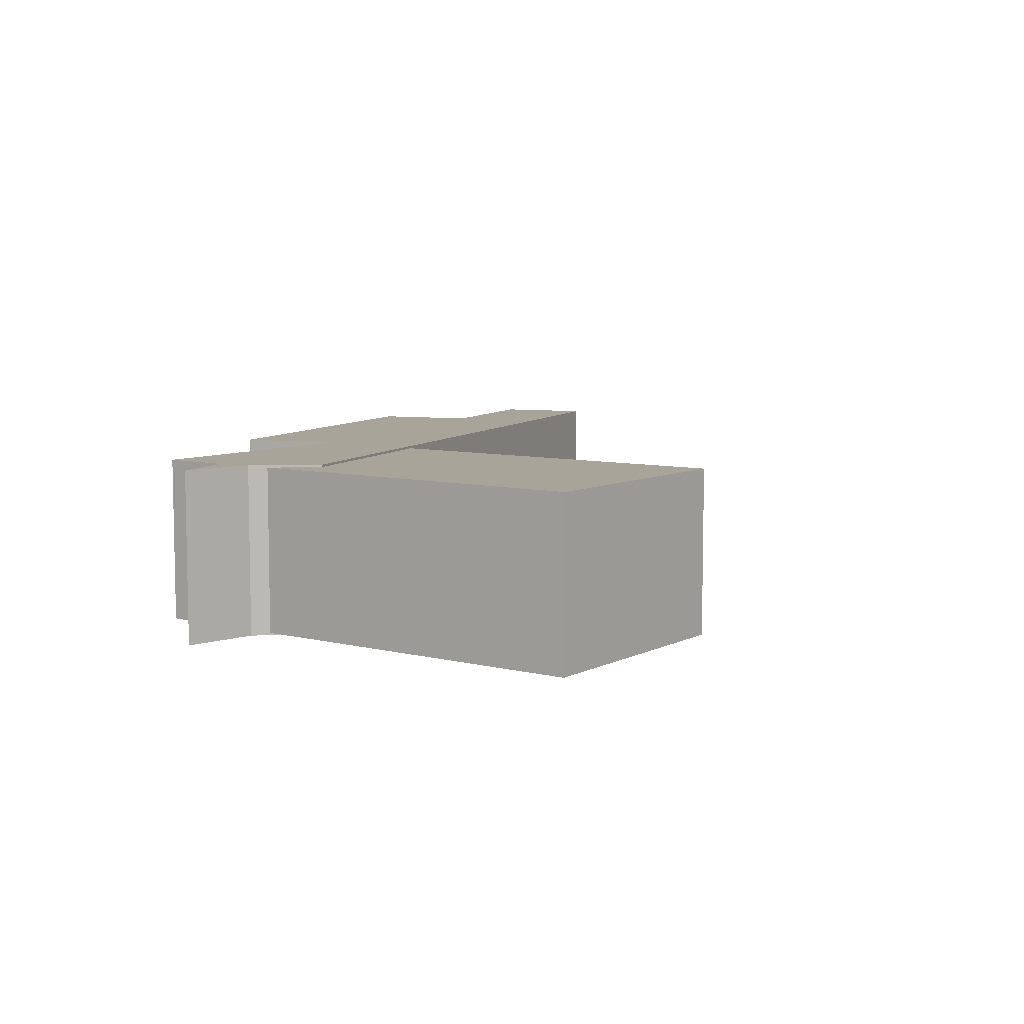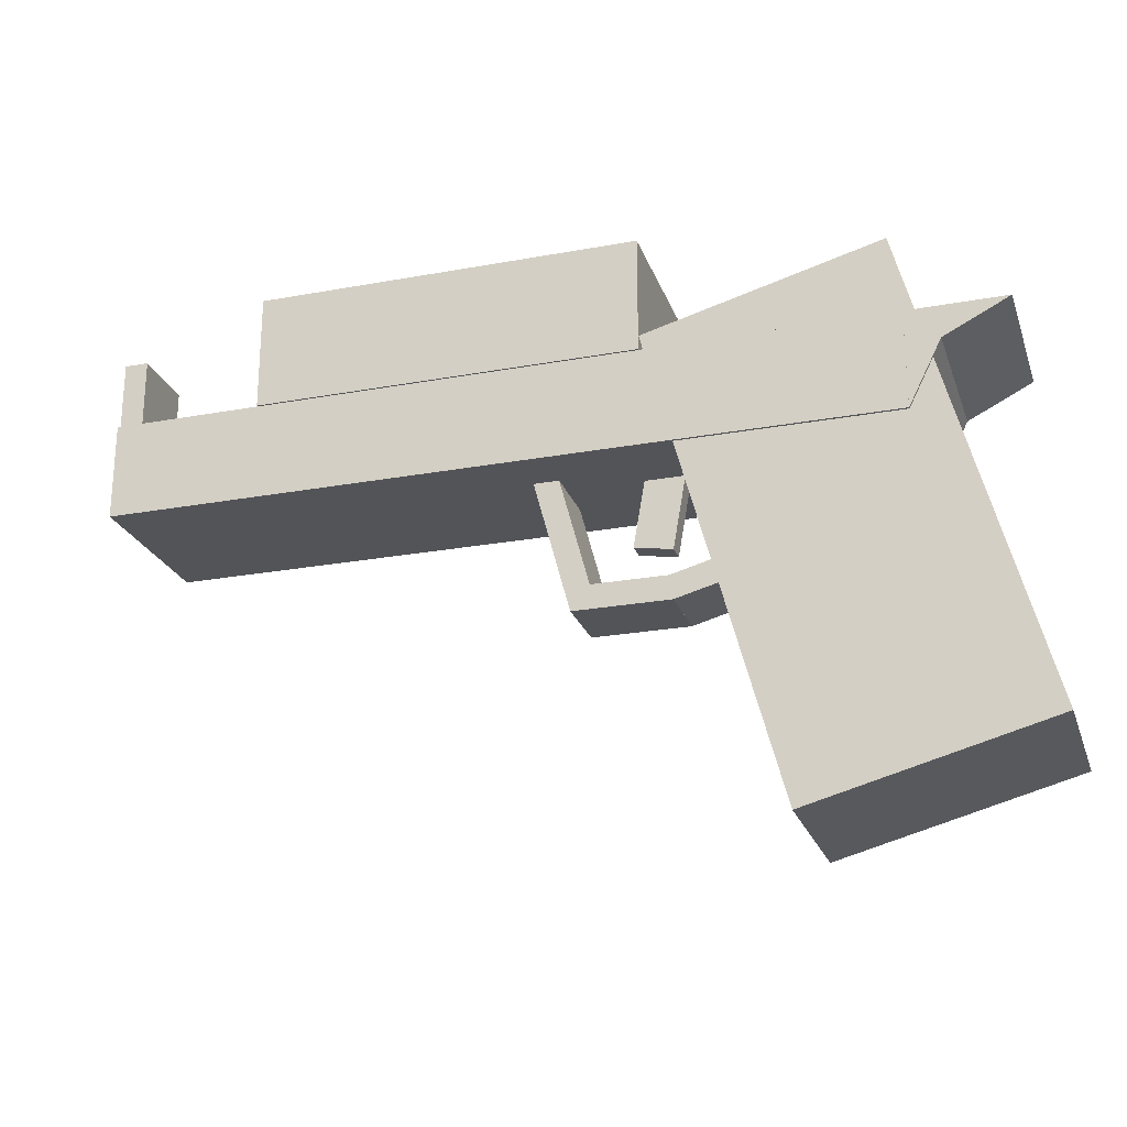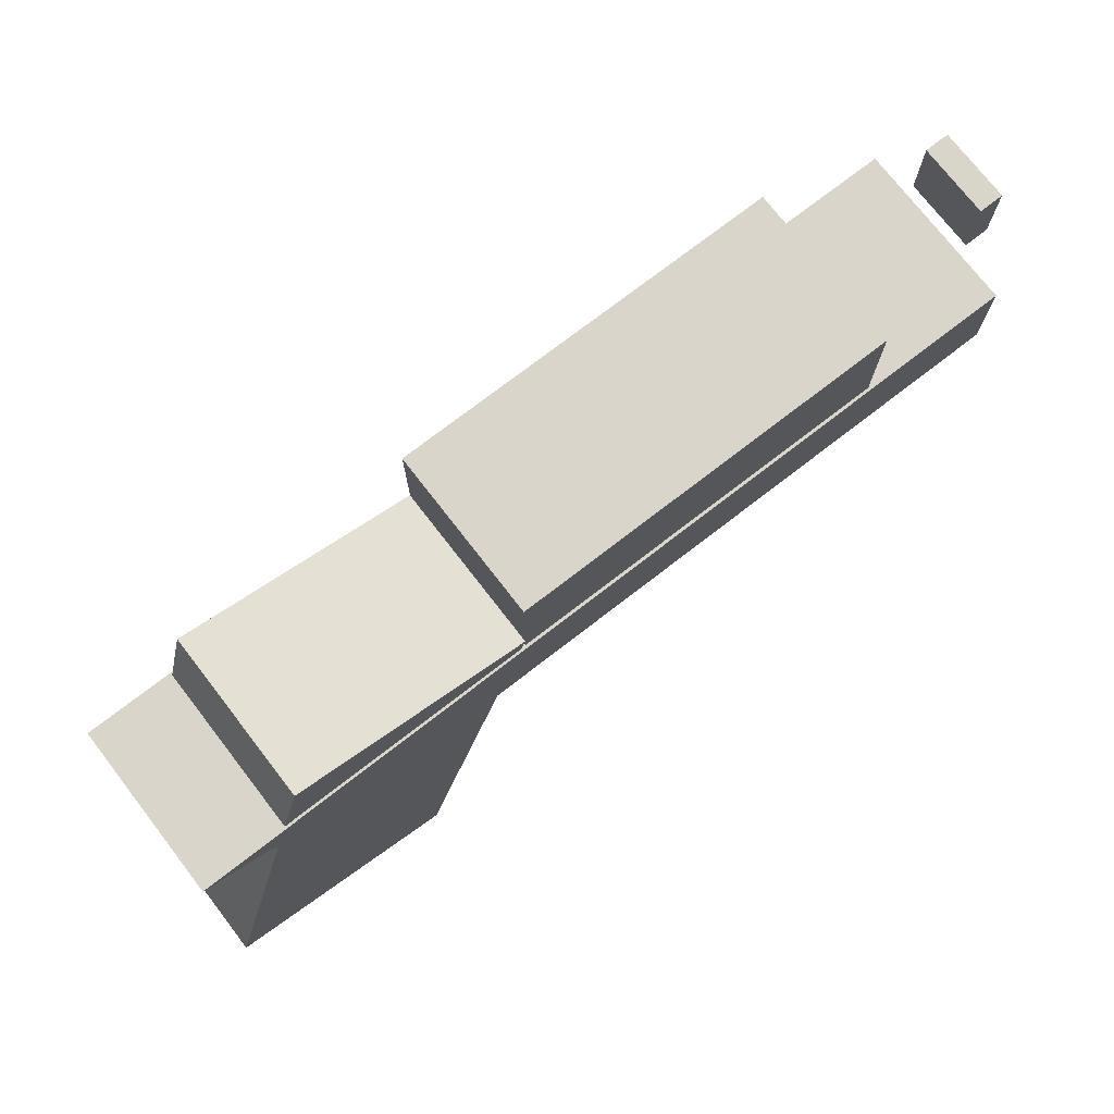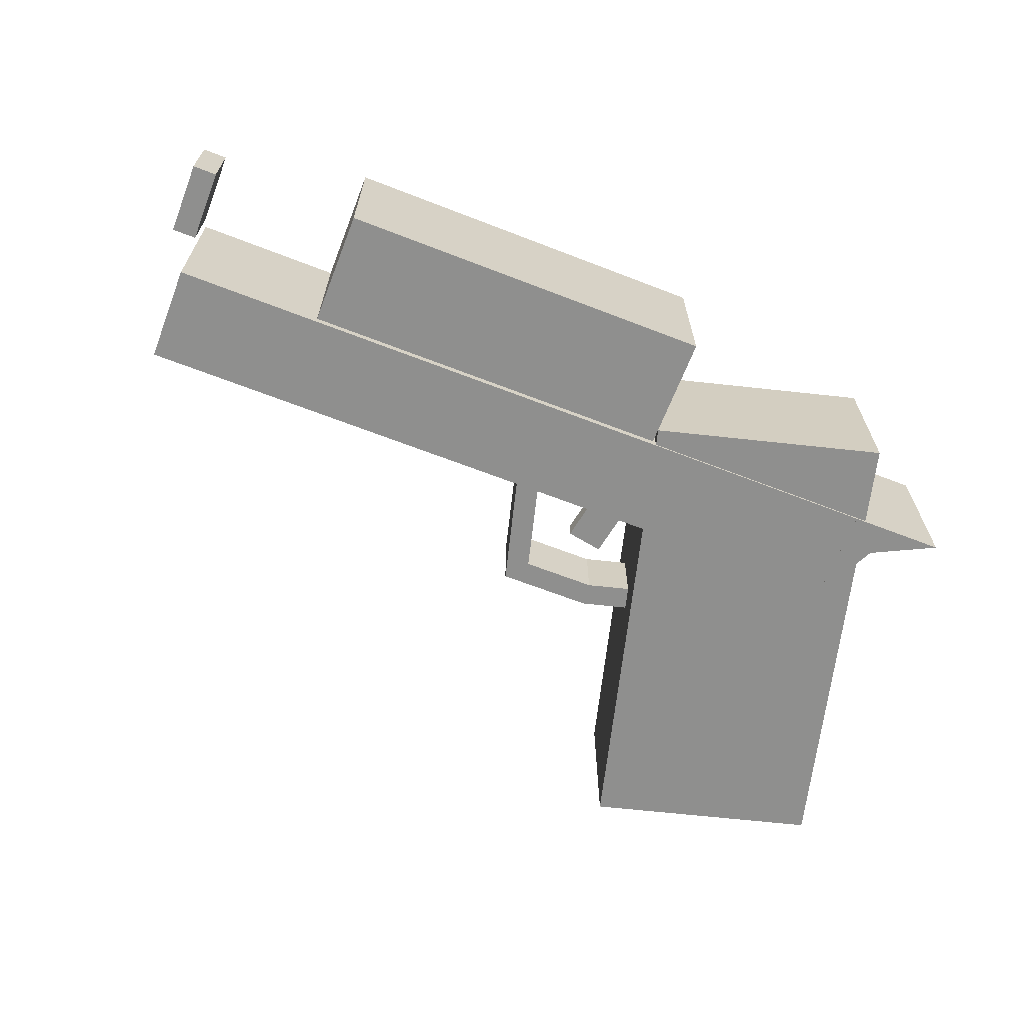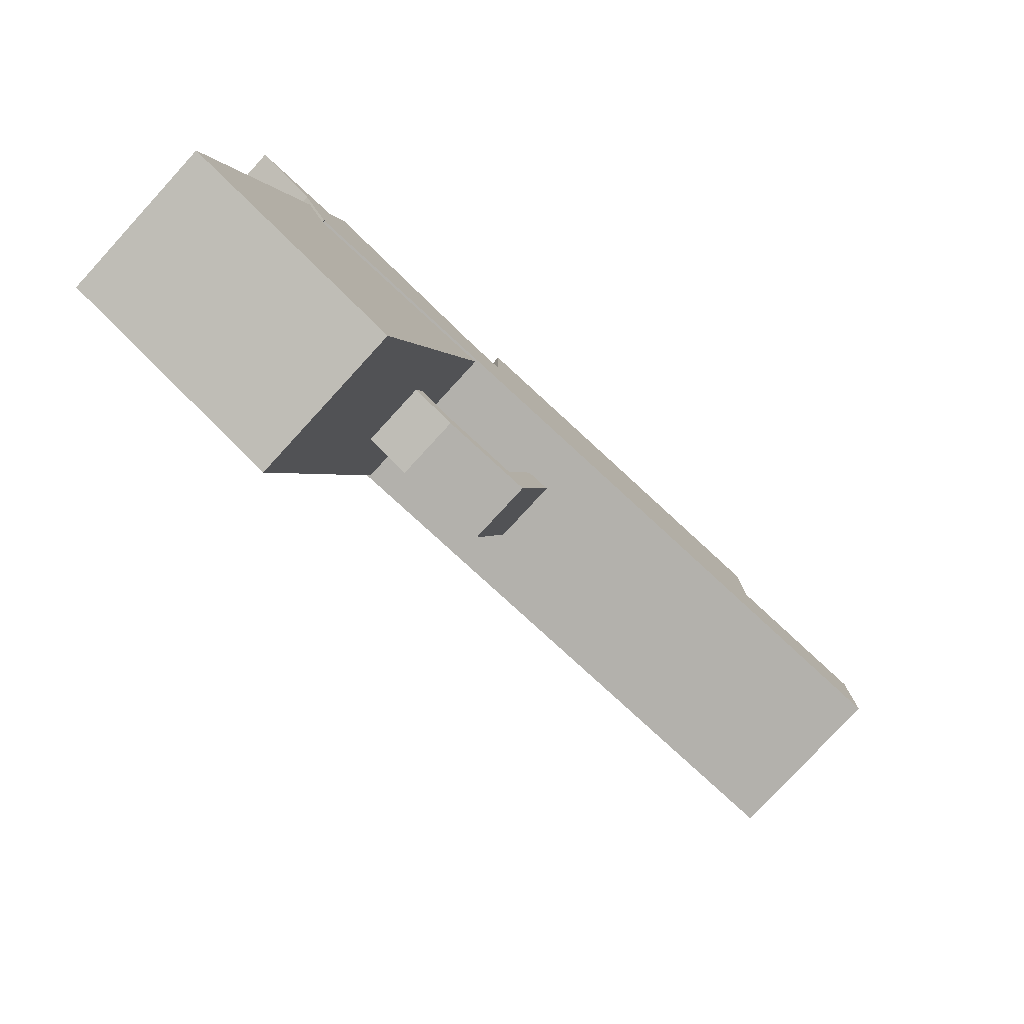
<metadata>
{"format":"obj","ext":"obj","renderer":"f3d","projection":"perspective","resolution":1024,"background":"white","views":[{"elev":7.3,"azim":-69.2,"up":"+Z"},{"elev":-23.6,"azim":-162.9,"up":"+Y"},{"elev":74.6,"azim":-37.7,"up":"+Y"},{"elev":-65.3,"azim":158.7,"up":"+Z"},{"elev":-79.1,"azim":-42.6,"up":"+Y"}]}
</metadata>
<code>
g Gunbase1
v -0.2013 0.2962 0.17
v 0.5887 0.2962 0.17
v -0.2013 0.5362 0.17
v 0.5887 0.5362 0.17
v -0.2013 0.2962 -0.17
v 0.5887 0.2962 -0.17
v -0.2013 0.2962 0.17
v 0.5887 0.2962 0.17
v 0.5887 0.5362 -0.17
v 0.5887 0.5362 0.17
v 0.5887 0.2962 -0.17
v 0.5887 0.2962 0.17
v -0.2013 0.5362 -0.17
v -0.2013 0.5362 0.17
v 0.5887 0.5362 -0.17
v 0.5887 0.5362 0.17
v -0.2013 0.2962 -0.17
v -0.2013 0.2962 0.17
v -0.2013 0.5362 -0.17
v -0.2013 0.5362 0.17
v 0.9437 0.3412 0.07497
v 0.9437 0.4912 0.07497
v 0.8937 0.3412 0.07497
v 0.8937 0.4912 0.07497
v 0.9437 0.4912 -0.07503
v 0.9437 0.4912 0.07497
v 0.9437 0.3412 -0.07503
v 0.9437 0.3412 0.07497
v 0.8937 0.4912 -0.07503
v 0.8937 0.4912 0.07497
v 0.9437 0.4912 -0.07503
v 0.9437 0.4912 0.07497
v 0.8937 0.3412 -0.07503
v 0.8937 0.3412 0.07497
v 0.8937 0.4912 -0.07503
v 0.8937 0.4912 0.07497
v 0.9437 0.3412 -0.07503
v 0.9437 0.3412 0.07497
v 0.8937 0.3412 -0.07503
v 0.8937 0.3412 0.07497
v 0.8937 0.3412 -0.07503
v 0.8937 0.4912 -0.07503
v 0.9437 0.3412 -0.07503
v 0.9437 0.4912 -0.07503
v -0.2013 0.5362 -0.17
v 0.5887 0.5362 -0.17
v -0.2013 0.2962 -0.17
v 0.5887 0.2962 -0.17
v 0.03909 0.09118 -0.07003
v -0.0127 0.09118 -0.07003
v -0.08755 0.09118 -0.175
v -0.7063 0.09118 -0.175
v -0.7063 0.09118 -0.17
v -0.7063 0.2912 -0.175
v -0.7063 0.2912 -0.17
v -0.251 0.09119 0.01997
v -0.251 0.09119 -0.02003
v -0.2244 -0.06017 0.01997
v -0.2244 -0.06017 -0.02003
v -0.1456 -0.04628 -0.02003
v -0.1456 -0.04628 0.01997
v -0.2244 -0.06017 -0.02003
v -0.2244 -0.06017 0.01997
v -0.2645 0.09118 0.17
v -0.2645 0.09118 -0.17
v -0.251 0.09119 -0.02003
v -0.1698 0.09119 -0.02003
v -0.1456 -0.04628 -0.02003
v -0.251 0.09119 -0.02003
v -0.2244 -0.06017 -0.02003
v -0.7063 0.09118 -0.17
v -0.7063 0.09118 -0.175
v -0.1698 0.09119 -0.02003
v -0.1698 0.09119 0.01997
v -0.1456 -0.04628 0.01997
v -0.1698 0.09119 -0.02003
v -0.1456 -0.04628 -0.02003
v -0.1698 0.09119 0.01997
v -0.2244 -0.06017 0.01997
v -0.1456 -0.04628 0.01997
v -0.251 0.09119 0.01997
v -0.1698 0.09119 0.01997
v -0.251 0.09119 0.01997
v -0.773 0.2245 0.175
v -0.7063 0.2912 0.175
v -0.9064 0.2912 0.175
v -0.7063 0.1912 0.175
v -0.7063 0.09113 0.175
v -0.7063 0.1912 0.175
v -0.773 0.2245 0.175
v -0.7063 0.1912 0.175
v -0.7063 0.1912 0.17
v -0.7063 0.2912 0.175
v -0.7063 0.2912 0.17
v -0.7063 0.1912 0.175
v -0.7063 0.09113 0.175
v -0.7063 0.1912 0.17
v -0.7063 0.09114 0.17
v -0.773 0.2245 0.175
v -0.7557 0.1899 0.17
v -0.7063 0.09113 0.175
v -0.7063 0.09114 0.17
v -0.3313 -0.1582 0.06997
v -0.3184 -0.1099 0.06997
v -0.4607 -0.6412 0.17
v -0.3184 -0.1099 0.17
v -0.7557 0.1899 0.17
v -0.9437 -0.5118 0.17
v -0.7063 0.09114 0.17
v -0.4607 -0.6412 0.17
v -0.3184 -0.1099 0.17
v -0.7063 0.09118 0.17
v -0.2645 0.09118 0.17
v -0.7063 0.2912 0.17
v -0.7063 0.2912 0.17
v -0.7063 0.1912 0.17
v -0.7063 0.09118 0.17
v -0.7063 0.09118 0.175
v -0.7063 0.2912 0.17
v -0.7063 0.2912 0.175
v 0.8937 0.09118 0.175
v 0.8937 0.09118 -0.175
v 0.03909 0.09118 0.06997
v -0.0127 0.09118 0.06997
v -0.141 0.09118 0.175
v -0.7063 0.09118 0.175
v -0.7063 0.09118 0.17
v -0.141 0.09118 0.175
v 0.8937 0.2912 0.175
v -0.7063 0.09118 0.175
v 0.8937 0.09118 0.175
v -0.1973 0.2912 0.175
v -0.7063 0.2912 0.175
v 0.8937 0.09118 -0.175
v -0.08755 0.09118 -0.175
v 0.8937 0.2912 -0.175
v -0.7063 0.09118 -0.175
v -0.7063 0.2912 -0.175
v 0.8937 0.2912 -0.175
v 0.8937 0.2912 0.175
v 0.8937 0.09118 -0.175
v 0.8937 0.09118 0.175
v 0.8937 0.2912 -0.175
v -0.1973 0.2912 0.175
v 0.8937 0.2912 0.175
v -0.2109 0.2912 0.17
v -0.7063 0.2912 0.175
v -0.7063 0.2912 0.17
v -0.2109 0.2912 -0.17
v -0.2019 0.3248 0.17
v -0.2109 0.2912 0.17
v -0.2019 0.3248 -0.17
v -0.2109 0.2912 -0.17
v -0.7063 0.2912 -0.175
v -0.7063 0.2912 -0.17
v -0.7063 0.2912 -0.17
v -0.6848 0.4542 -0.17
v -0.2109 0.2912 -0.17
v -0.2019 0.3248 -0.17
v -0.6848 0.4542 0.17
v -0.2019 0.3248 0.17
v -0.6848 0.4542 -0.17
v -0.2019 0.3248 -0.17
v -0.2019 0.3248 0.17
v -0.6848 0.4542 0.17
v -0.2109 0.2912 0.17
v -0.7286 0.2912 0.17
v -0.7286 0.2912 0.17
v -0.6848 0.4542 0.17
v -0.7286 0.2912 -0.17
v -0.6848 0.4542 -0.17
v -0.7063 0.2912 0.17
v -0.7286 0.2912 0.17
v -0.7063 0.2912 0.175
v -0.9064 0.2912 0.175
v -0.7286 0.2912 -0.17
v -0.9064 0.2912 -0.175
v -0.7063 0.2912 -0.17
v -0.7286 0.2912 -0.17
v -0.7063 0.2912 -0.175
v -0.773 0.2245 -0.175
v -0.9064 0.2912 -0.175
v -0.7063 0.1912 -0.175
v -0.7063 0.2912 -0.17
v -0.7063 0.2912 -0.175
v -0.7063 0.2912 -0.17
v -0.7063 0.1912 -0.17
v -0.7063 0.2912 -0.175
v -0.7063 0.1912 -0.175
v -0.7063 0.09114 -0.17
v -0.7063 0.09113 -0.175
v -0.7063 0.1912 -0.17
v -0.7063 0.1912 -0.175
v -0.7063 0.09113 -0.175
v -0.773 0.2245 -0.175
v -0.7063 0.1912 -0.175
v -0.9064 0.2912 0.175
v -0.9064 0.2912 -0.175
v -0.773 0.2245 0.175
v -0.773 0.2245 -0.175
v -0.773 0.2245 -0.175
v -0.7557 0.1899 -0.17
v -0.7063 0.09113 -0.175
v -0.7063 0.09114 -0.17
v -0.7063 0.09114 -0.17
v -0.7063 -0.1451 -0.17
v -0.7557 0.1899 -0.17
v -0.9437 -0.5118 -0.17
v -0.9437 -0.5118 0.17
v -0.7557 0.1899 -0.17
v -0.7557 0.1899 0.17
v -0.4607 -0.6412 -0.17
v -0.4607 -0.6412 0.17
v -0.9437 -0.5118 -0.17
v -0.9437 -0.5118 0.17
v -0.7063 0.09118 -0.17
v -0.7063 0.1912 -0.17
v -0.4607 -0.6412 -0.17
v -0.2645 0.09118 -0.17
v -0.9437 -0.5118 -0.17
v -0.2645 0.09118 0.17
v -0.2645 0.09118 -0.17
v -0.3184 -0.1099 -0.07003
v -0.3313 -0.1582 -0.07003
v -0.4607 -0.6412 -0.17
v -0.03467 -0.1841 -0.07003
v -0.0347 -0.1841 -0.07003
v -0.0347 -0.1341 -0.07003
v -0.03476 -0.1841 -0.07003
v -0.2347 -0.1839 -0.07003
v -0.2347 -0.1841 -0.07003
v -0.2347 -0.1341 -0.07003
v -0.0347 -0.1341 0.06998
v -0.0347 -0.1841 0.06998
v -0.03467 -0.1841 0.06997
v -0.03476 -0.1841 0.06997
v -0.03476 -0.1841 -0.07003
v -0.03467 -0.1841 -0.07003
v -0.03476 -0.1841 0.06997
v -0.03467 -0.1841 0.06997
v -0.2281 -0.1341 0.06997
v -0.2281 -0.1341 -0.07003
v -0.3184 -0.1099 0.06997
v -0.3184 -0.1099 -0.07003
v -0.0127 0.09118 0.06997
v -0.0127 0.09118 -0.07003
v -0.07303 -0.1341 0.06997
v -0.07303 -0.1341 -0.07003
v -0.2347 -0.1841 0.06997
v -0.2347 -0.1841 -0.07003
v -0.2347 -0.1839 0.06997
v -0.2347 -0.1839 -0.07003
v -0.2347 -0.1841 0.06997
v -0.2347 -0.1839 0.06997
v -0.2347 -0.1341 0.06998
v -0.0347 -0.1841 -0.07003
v -0.03476 -0.1841 -0.07003
v -0.0347 -0.1341 -0.07003
v -0.2347 -0.1841 -0.07003
v -0.2347 -0.1839 -0.07003
v -0.2347 -0.1341 -0.07003
v -0.2281 -0.1341 -0.07003
v -0.07303 -0.1341 -0.07003
v -0.2347 -0.1839 -0.07003
v -0.2347 -0.1841 -0.07003
v -0.2347 -0.1839 0.06997
v -0.2347 -0.1841 0.06998
v -0.07303 -0.1341 0.06997
v -0.2347 -0.1839 0.06997
v -0.0347 -0.1341 0.06998
v -0.2281 -0.1341 0.06997
v -0.2347 -0.1341 0.06998
v -0.2347 -0.1841 0.06998
v -0.03476 -0.1841 0.06997
v -0.0347 -0.1841 0.06998
v -0.07303 -0.1341 -0.07003
v -0.2281 -0.1341 -0.07003
v -0.07303 -0.1341 0.06997
v -0.2281 -0.1341 0.06997
v -0.03476 -0.1841 0.06997
v -0.2347 -0.1841 0.06998
v -0.03476 -0.1841 -0.07003
v -0.2347 -0.1841 -0.07003
v -0.3313 -0.1582 0.06997
v -0.3313 -0.1582 -0.07003
v -0.2347 -0.1841 0.06997
v -0.2347 -0.1841 -0.07003
v -0.03467 -0.1841 -0.07003
v 0.03909 0.09118 -0.07003
v -0.03467 -0.1841 0.06997
v 0.03909 0.09118 0.06997
v -0.0127 0.09118 -0.07003
v 0.03909 0.09118 -0.07003
v 0.03909 0.09118 0.06997
v -0.0127 0.09118 0.06997
v -0.07303 -0.1341 -0.07003
v -0.07303 -0.1341 0.06997
v -0.3184 -0.1099 0.06997
v -0.2281 -0.1341 0.06997
v -0.3313 -0.1582 0.06997
v -0.2281 -0.1341 -0.07003
v -0.3184 -0.1099 -0.07003
v -0.3313 -0.1582 -0.07003
f 1 2 3
f 2 4 3
f 5 6 7
f 6 8 7
f 9 10 11
f 10 12 11
f 13 14 15
f 14 16 15
f 17 18 19
f 18 20 19
f 21 22 23
f 22 24 23
f 25 26 27
f 26 28 27
f 29 30 31
f 30 32 31
f 33 34 35
f 34 36 35
f 37 38 39
f 38 40 39
f 41 42 43
f 42 44 43
f 45 46 47
f 46 48 47
f 49 50 51
f 52 53 54
f 53 55 54
f 56 57 58
f 57 59 58
f 60 61 62
f 61 63 62
f 64 65 66
f 67 68 69
f 68 70 69
f 71 72 65
f 72 51 65
f 51 73 65
f 73 66 65
f 74 75 76
f 75 77 76
f 73 51 78
f 79 80 81
f 80 82 81
f 78 64 83
f 64 66 83
f 84 85 86
f 87 85 84
f 88 89 90
f 91 92 93
f 92 94 93
f 95 96 97
f 96 98 97
f 99 100 101
f 100 102 101
f 103 104 105
f 104 106 105
f 107 108 109
f 108 110 109
f 110 111 109
f 112 109 113
f 109 111 113
f 112 114 109
f 114 115 109
f 115 116 109
f 117 118 119
f 118 120 119
f 49 51 121
f 51 122 121
f 123 121 124
f 49 121 123
f 50 125 51
f 124 125 50
f 121 125 124
f 125 78 51
f 78 125 64
f 125 126 64
f 126 127 64
f 128 129 130
f 131 129 128
f 129 132 130
f 132 133 130
f 134 135 136
f 135 137 136
f 138 136 137
f 139 140 141
f 140 142 141
f 143 144 145
f 144 146 147
f 146 148 147
f 144 143 146
f 143 149 146
f 150 151 152
f 151 153 152
f 154 149 143
f 155 149 154
f 156 157 158
f 157 159 158
f 160 161 162
f 161 163 162
f 114 164 165
f 166 164 114
f 115 114 167
f 114 165 167
f 168 169 170
f 169 171 170
f 172 173 174
f 173 175 174
f 173 176 175
f 176 177 175
f 178 179 156
f 179 157 156
f 180 181 182
f 183 181 180
f 184 185 176
f 185 177 176
f 186 187 188
f 187 189 188
f 190 191 192
f 191 193 192
f 194 195 196
f 197 198 199
f 198 200 199
f 99 201 100
f 201 202 100
f 201 203 202
f 203 204 202
f 205 206 207
f 208 209 210
f 209 211 210
f 212 213 214
f 213 215 214
f 156 216 178
f 206 205 178
f 206 178 216
f 205 217 178
f 216 218 206
f 219 218 216
f 218 220 206
f 220 207 206
f 221 106 222
f 106 104 222
f 104 223 222
f 223 224 222
f 224 225 222
f 224 103 225
f 103 105 225
f 226 227 228
f 227 226 229
f 230 231 232
f 233 234 235
f 234 236 235
f 237 238 239
f 238 240 239
f 241 242 243
f 242 244 243
f 245 246 247
f 246 248 247
f 249 250 251
f 250 252 251
f 253 254 255
f 256 257 258
f 257 259 258
f 259 260 258
f 261 262 258
f 261 258 260
f 262 263 258
f 264 265 266
f 265 267 266
f 268 269 270
f 271 269 268
f 272 269 271
f 269 273 270
f 273 274 270
f 274 275 270
f 276 277 278
f 277 279 278
f 280 281 282
f 281 283 282
f 284 285 286
f 285 287 286
f 288 289 290
f 291 290 289
f 228 292 226
f 292 293 226
f 235 294 295
f 296 292 228
f 233 295 297
f 235 295 233
f 255 298 253
f 299 298 255
f 298 300 253
f 301 232 302
f 232 231 302
f 231 303 302

</code>
